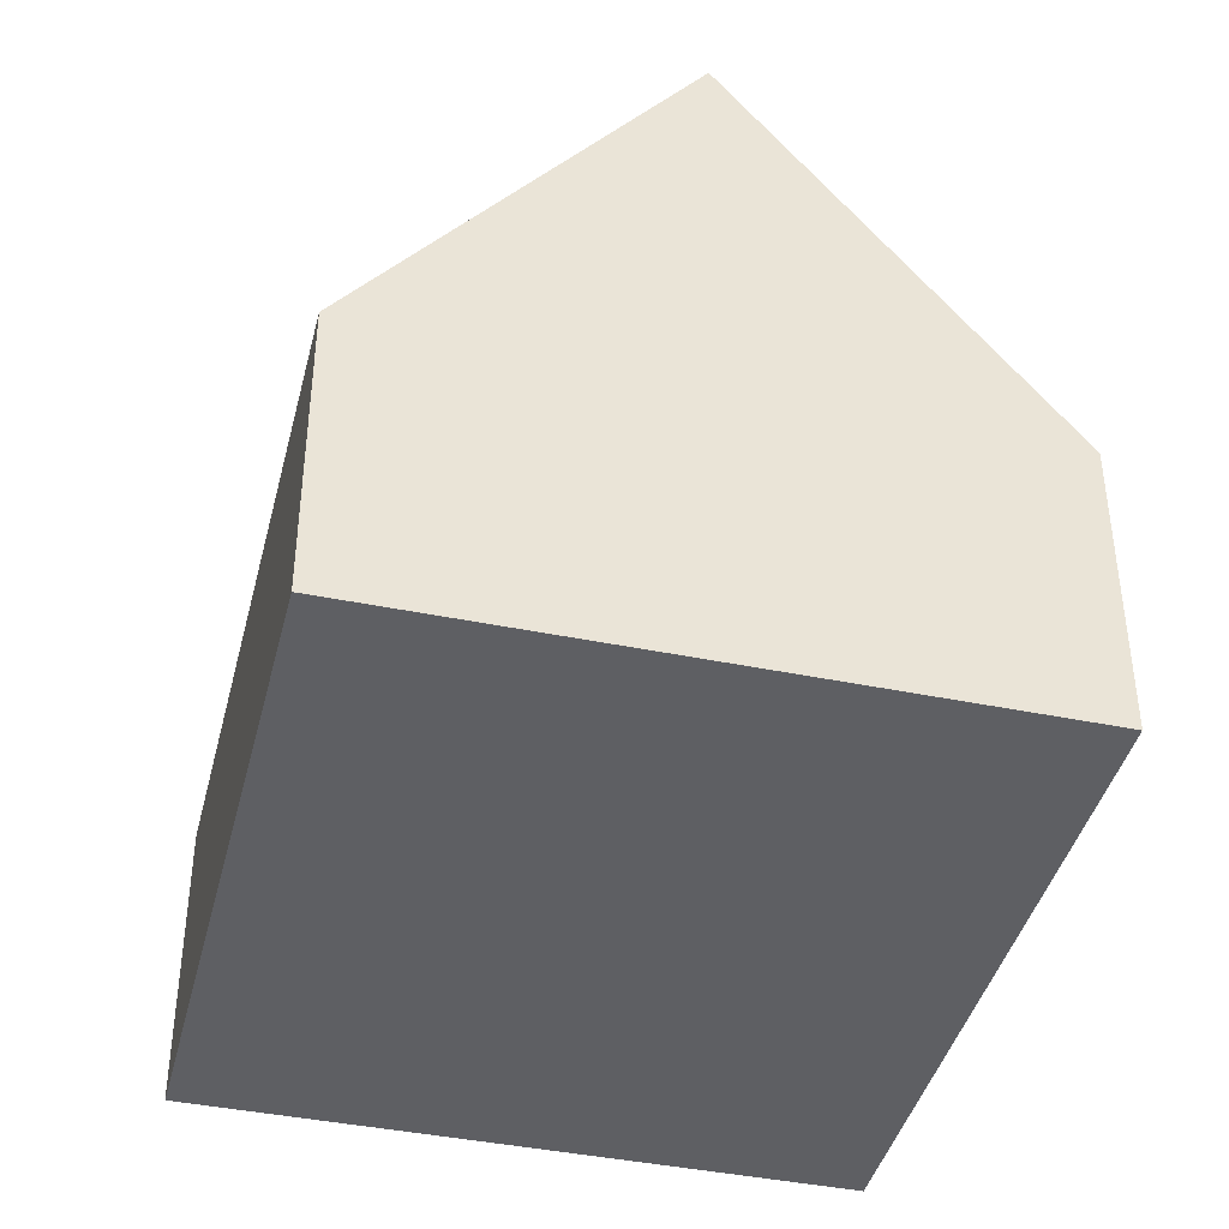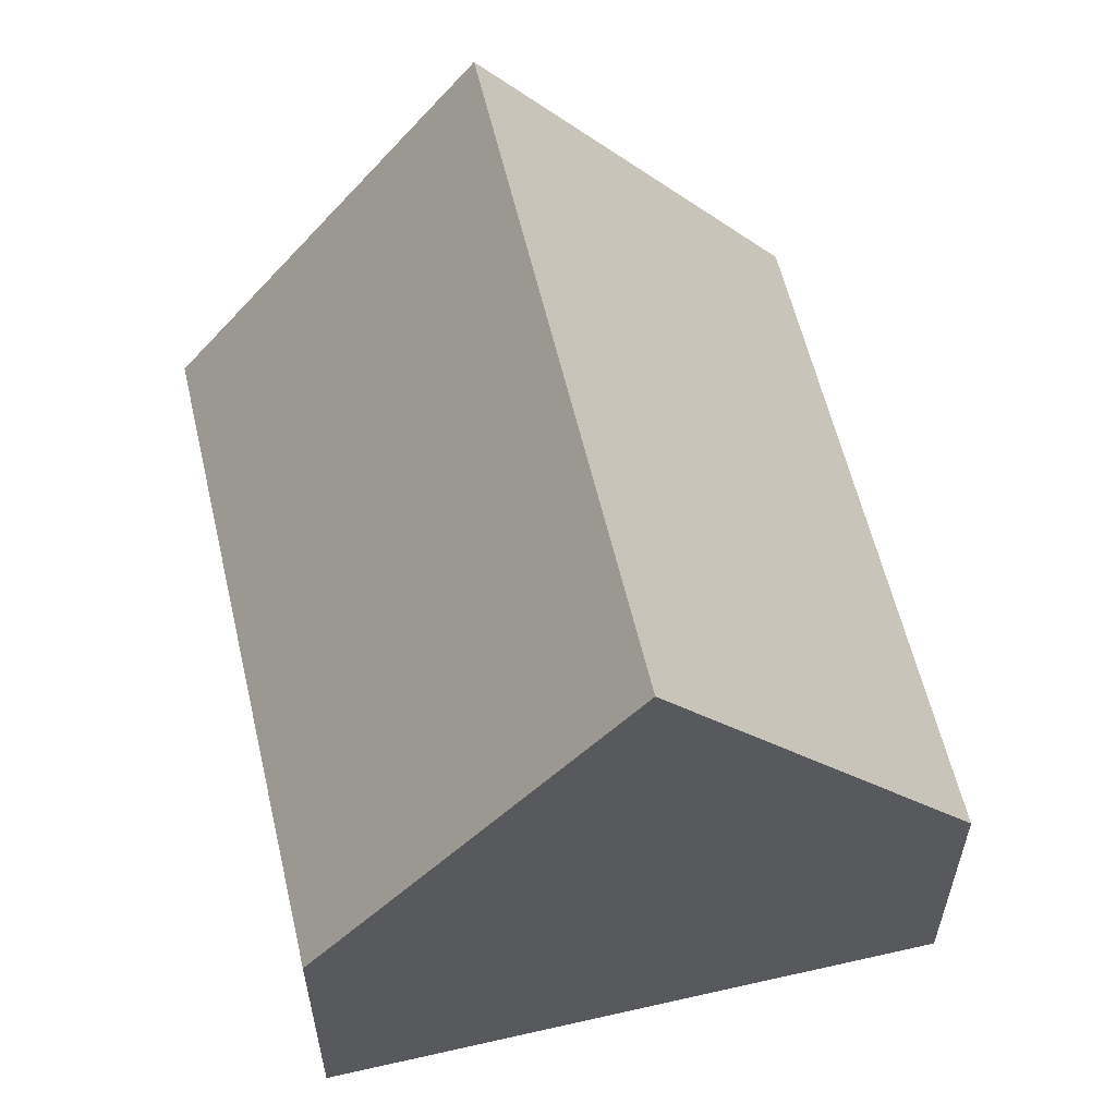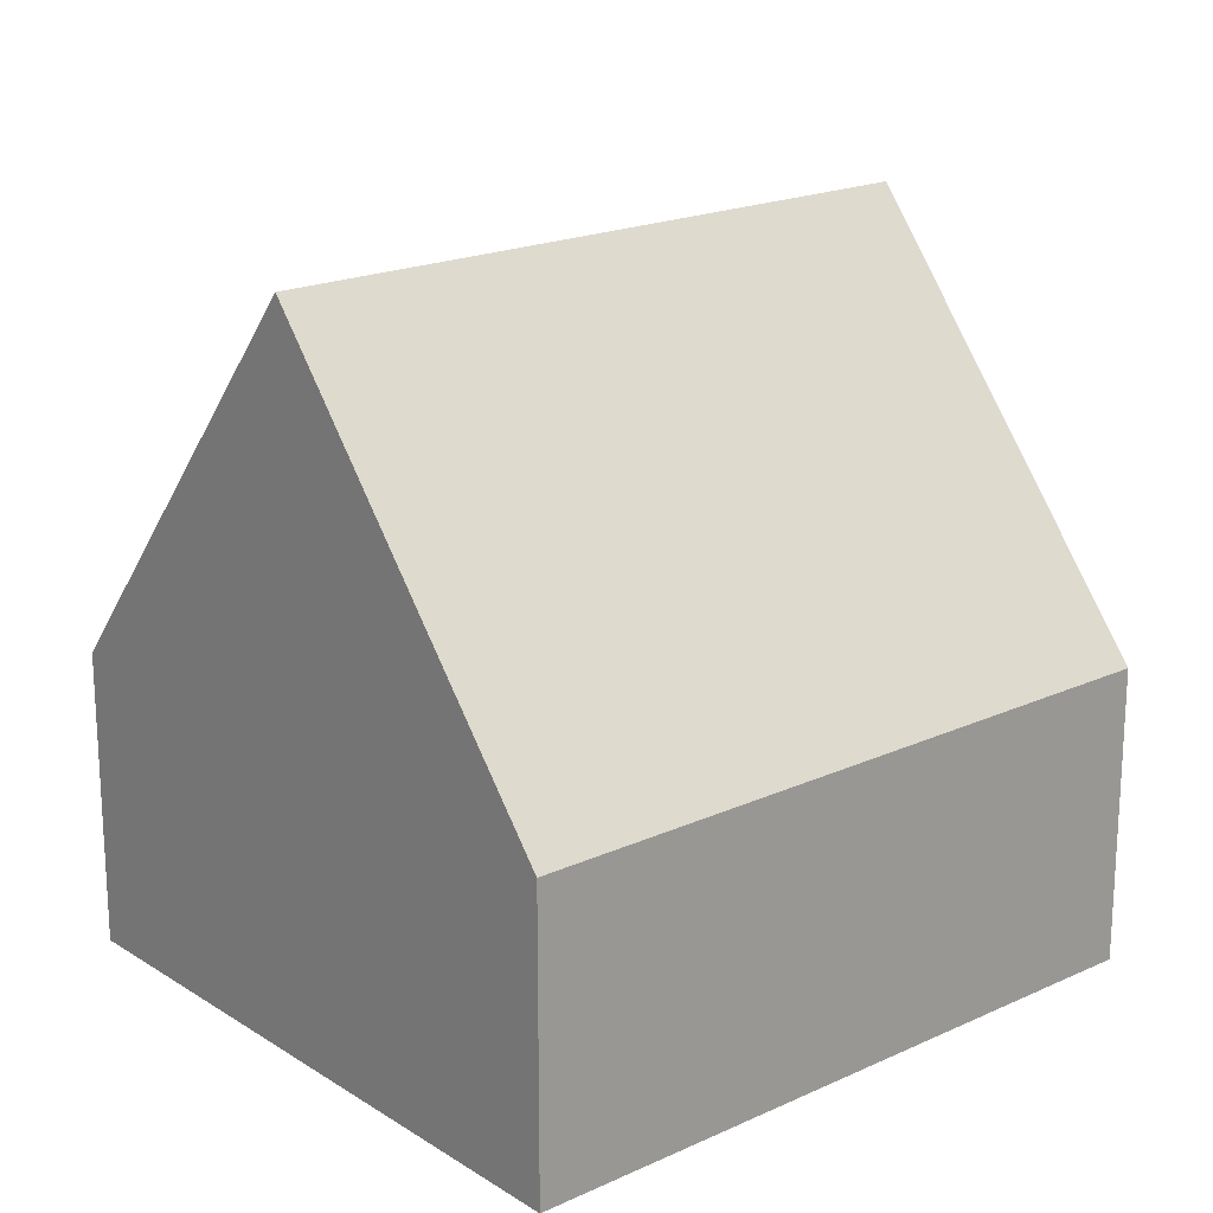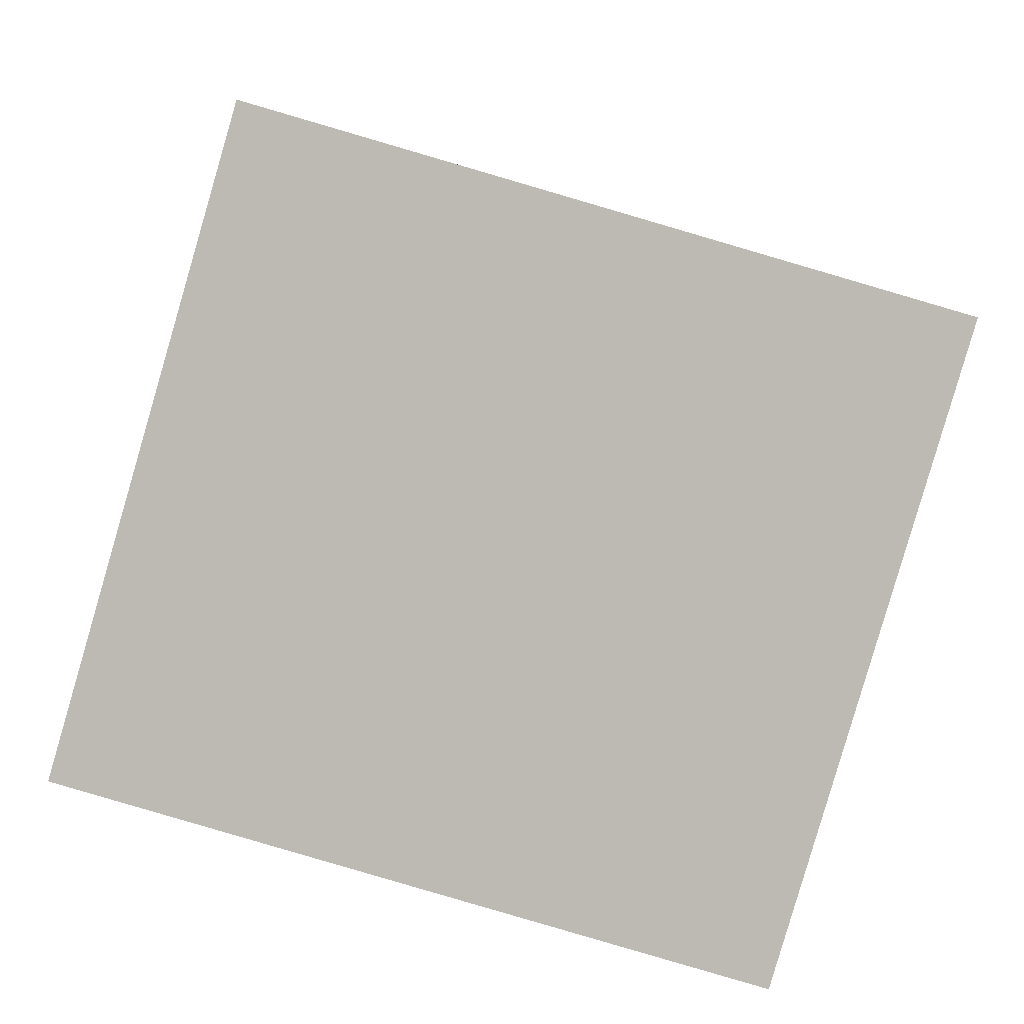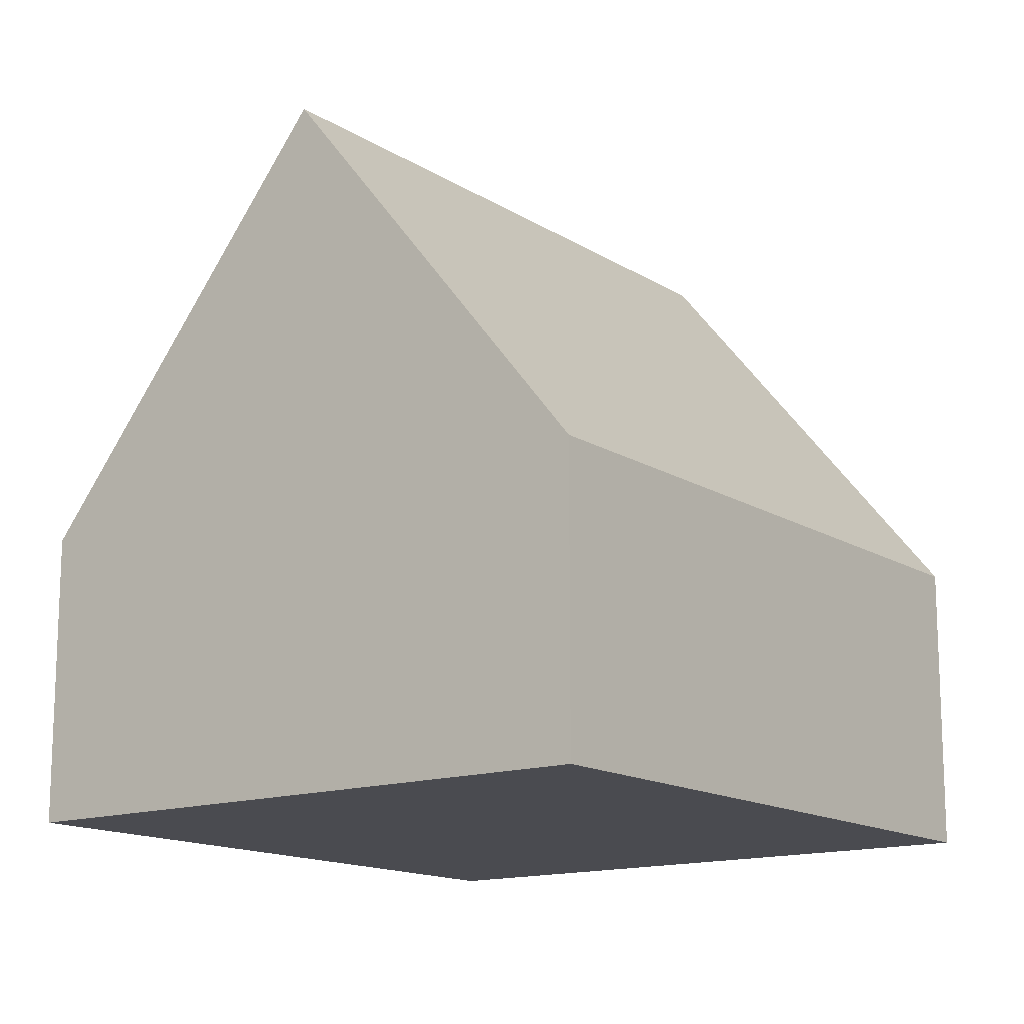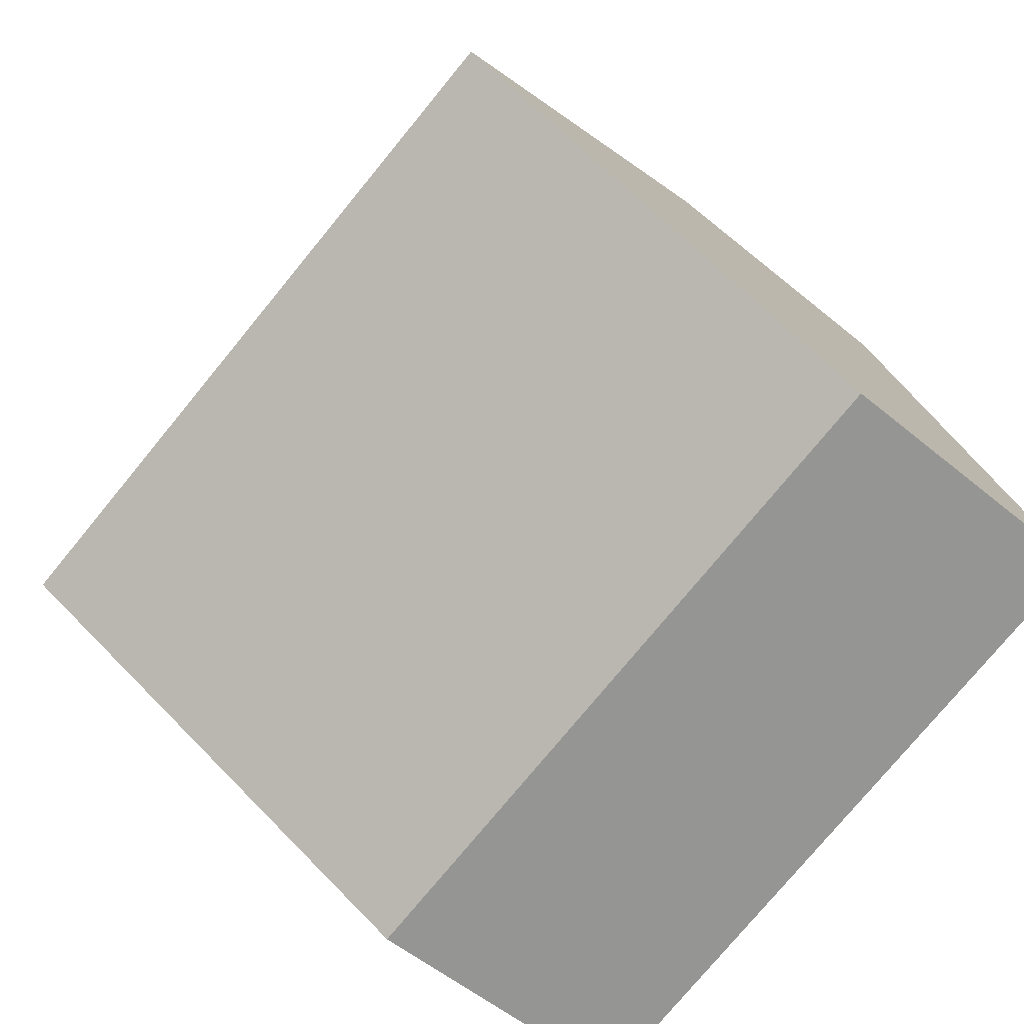
<metadata>
{"format":"obj","ext":"obj","renderer":"f3d","projection":"perspective","resolution":1024,"background":"white","views":[{"elev":-41.5,"azim":-87.7,"up":"+Y"},{"elev":59.1,"azim":93.1,"up":"+Y"},{"elev":19.5,"azim":155.7,"up":"+Y"},{"elev":6.1,"azim":0.7,"up":"+Z"},{"elev":-14.6,"azim":-36.8,"up":"+Y"},{"elev":-54.7,"azim":-131.3,"up":"+Z"}]}
</metadata>
<code>
v  10.46 9.546 1.608
v  2.506 4.05 8.588
v  11.71 4.05 5.902
v  1.253 9.546 4.294
v  0 4.051 2.481e-16
v  9.204 4.05 -2.687
v  0 0 0
v  9.204 1.645e-16 -2.687
v  1.253 -2.629e-16 4.294
v  2.506 -5.259e-16 8.588
v  11.71 -3.614e-16 5.902
v  10.46 -9.846e-17 1.608
g defaultobject
f 1 2 3
f 2 1 4
f 5 1 6
f 1 5 4
f 6 7 5
f 7 6 8
f 5 2 4
f 2 5 7
f 2 7 9
f 2 9 10
f 10 3 2
f 3 10 11
f 3 6 1
f 6 3 8
f 8 3 12
f 12 3 11
f 12 7 8
f 7 12 9
f 9 12 10
f 10 12 11

</code>
